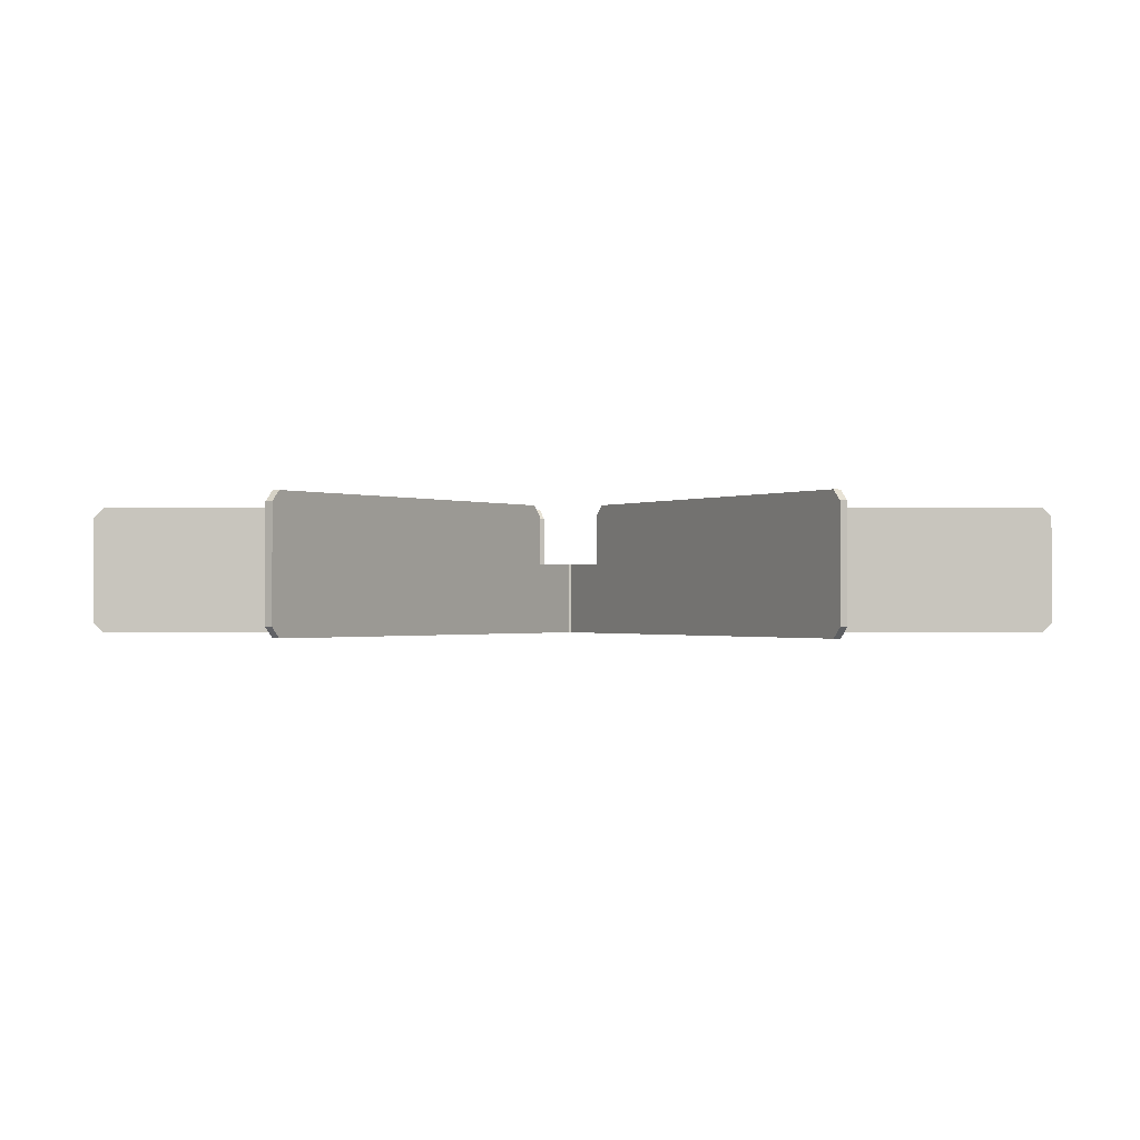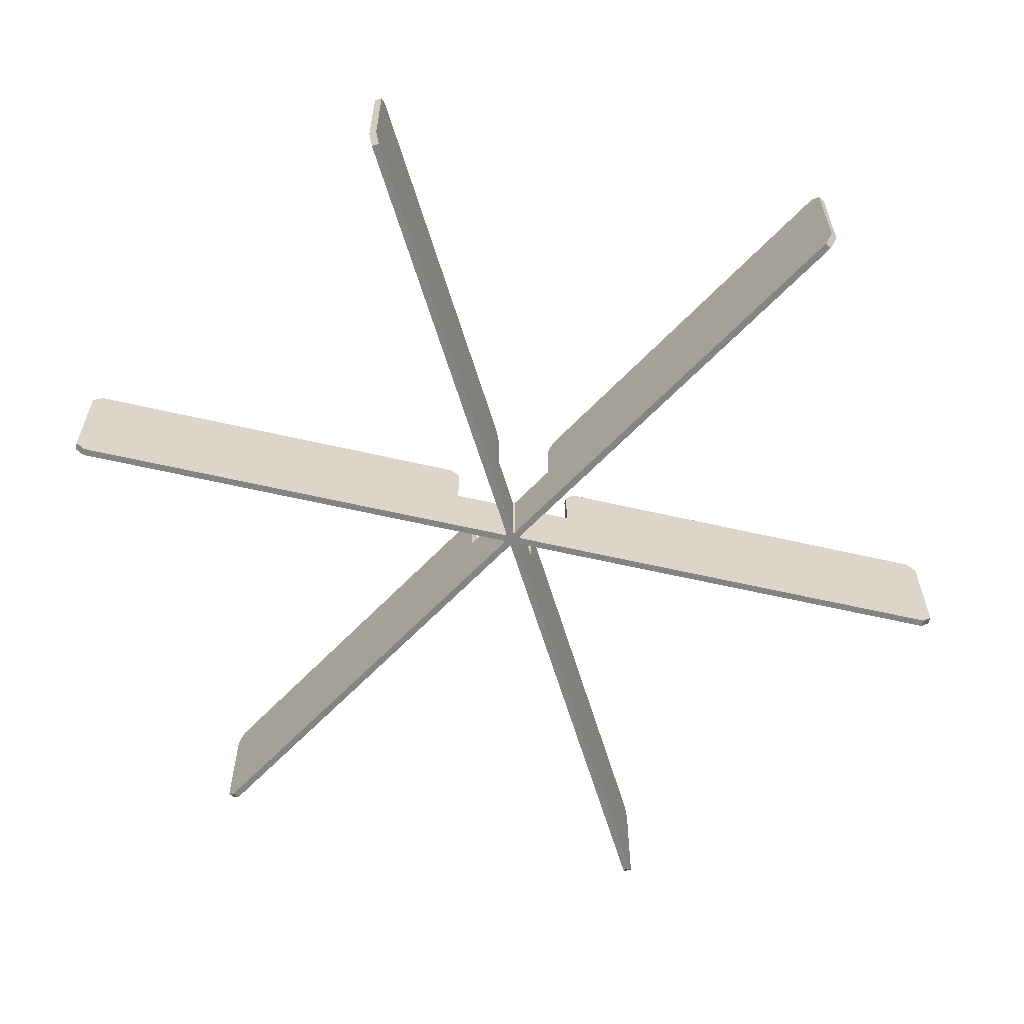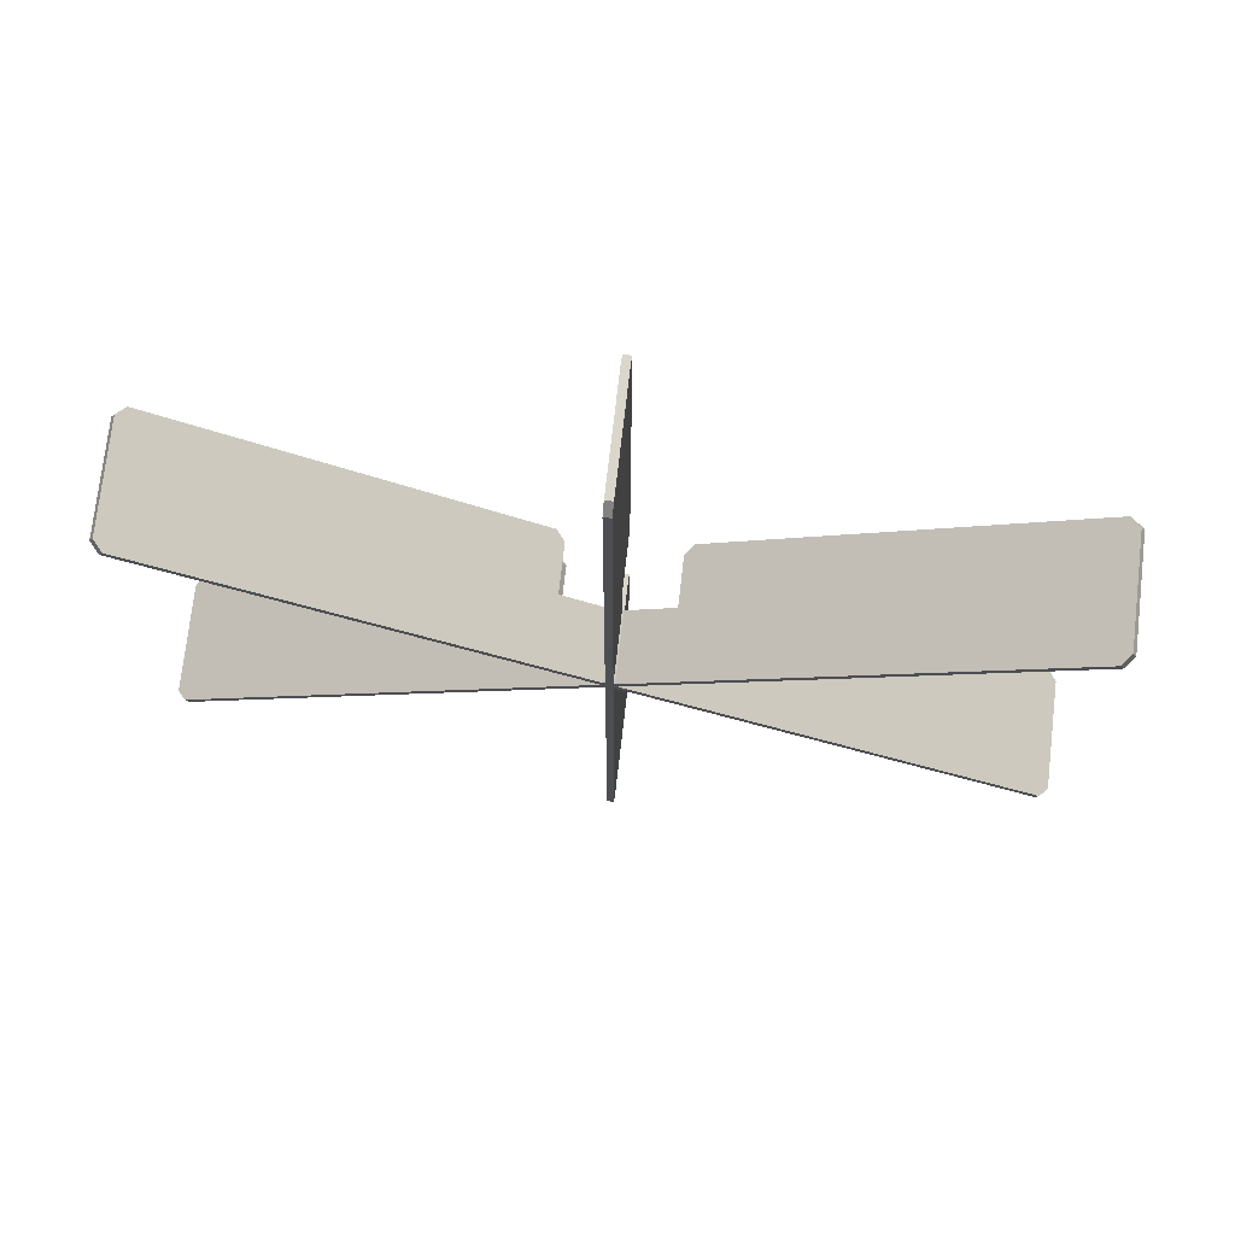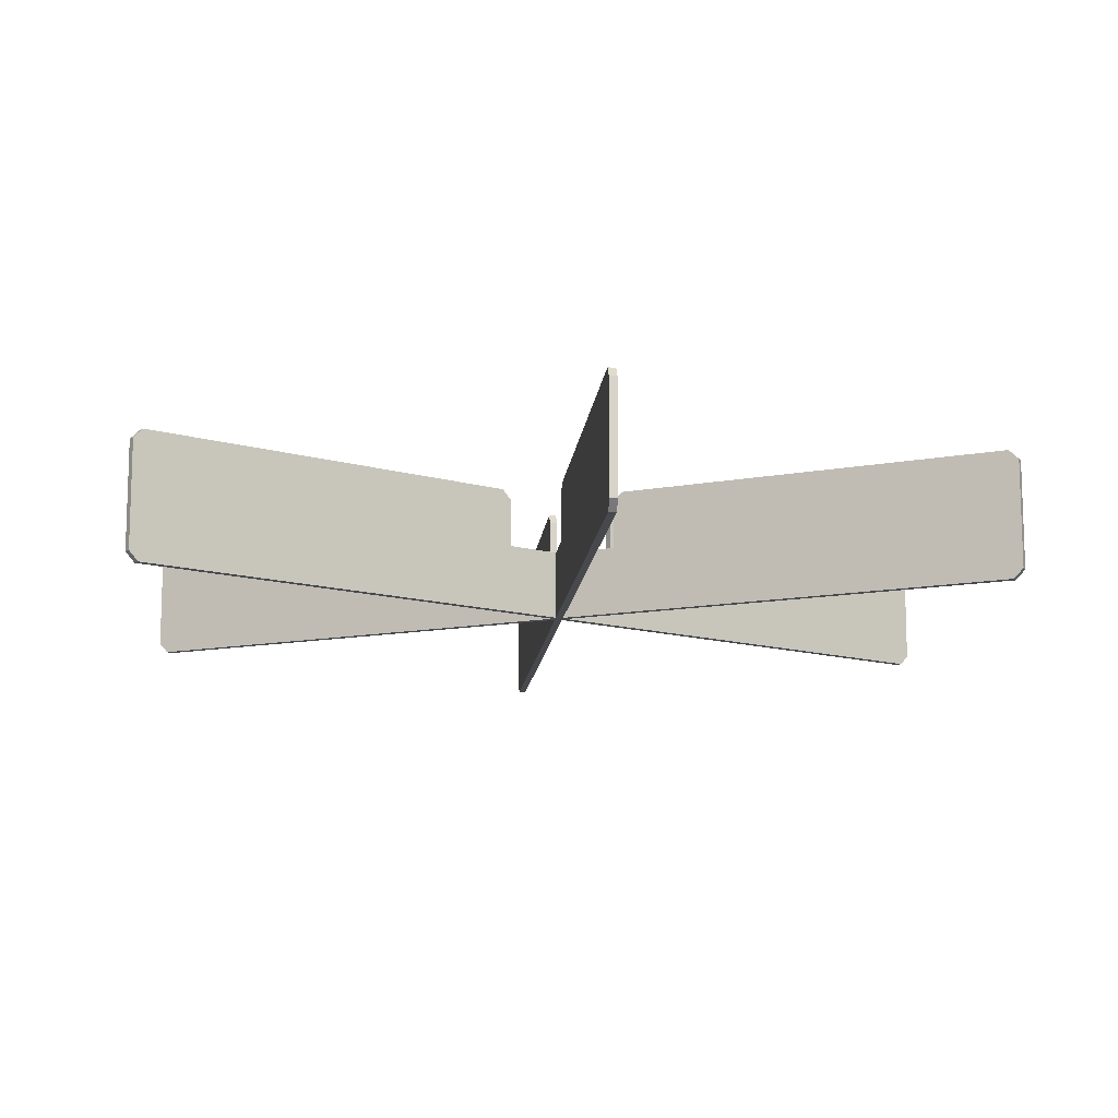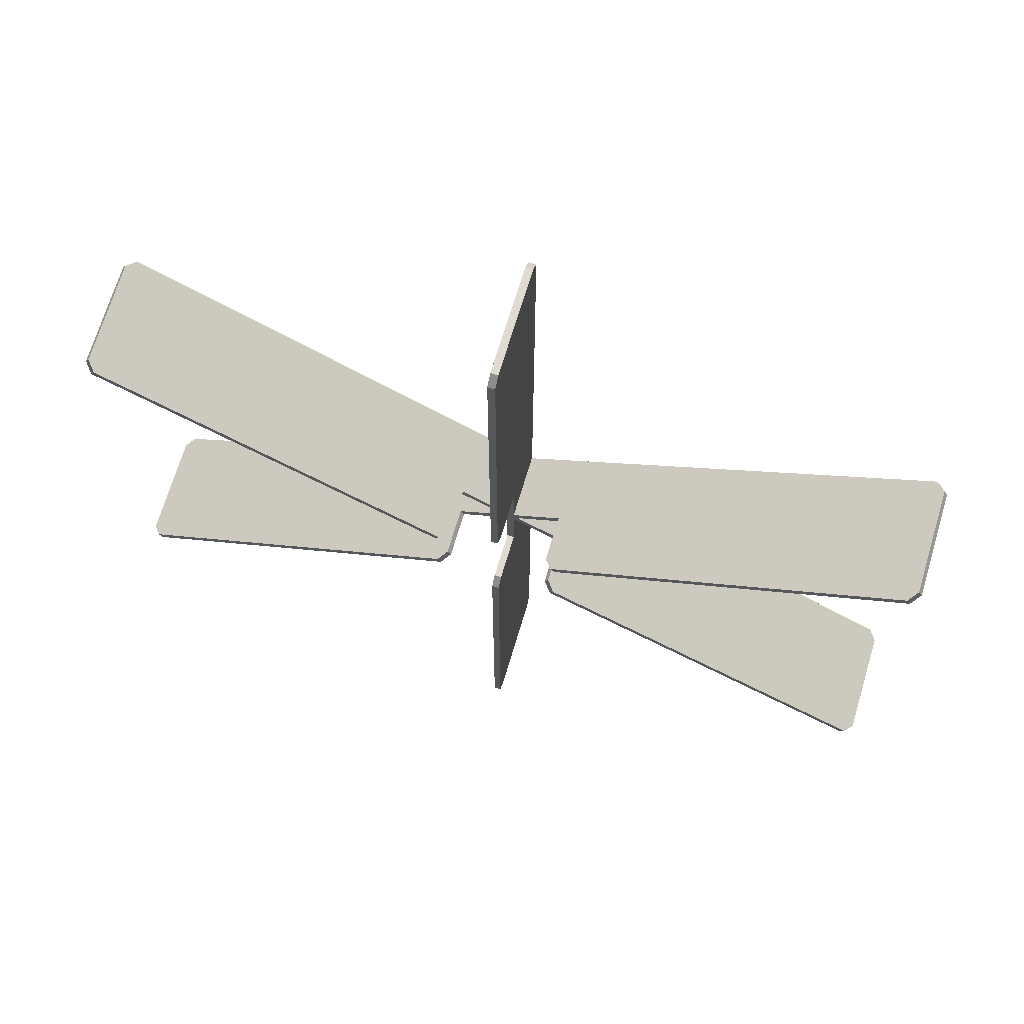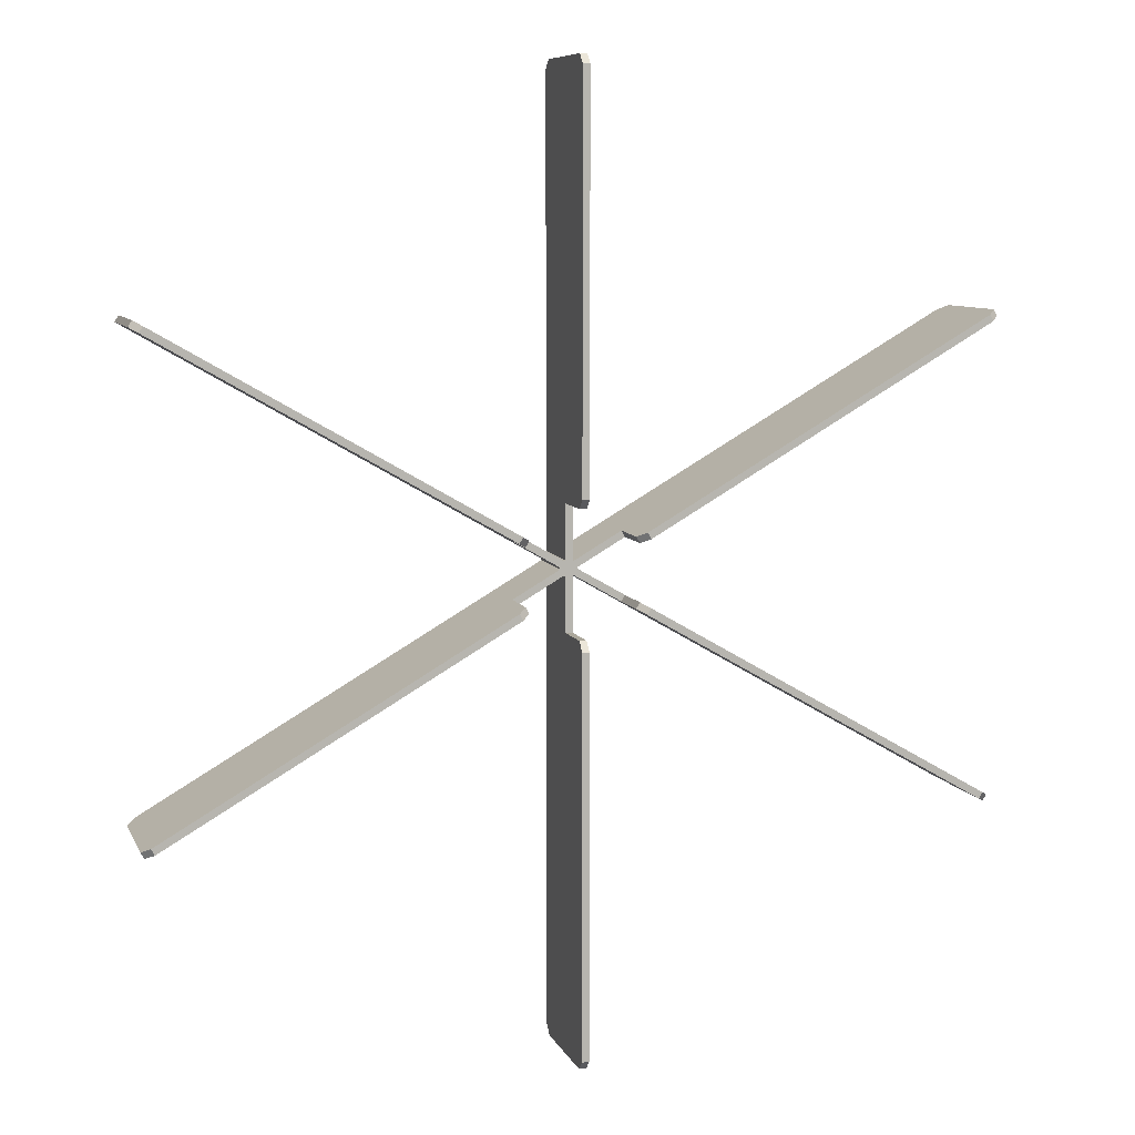
<metadata>
{"format":"obj","ext":"obj","renderer":"f3d","projection":"perspective","resolution":1024,"background":"white","views":[{"elev":-0.7,"azim":31.7,"up":"+Y"},{"elev":-61.3,"azim":-103.2,"up":"+Y"},{"elev":73.9,"azim":6.6,"up":"+Z"},{"elev":-12.3,"azim":54.6,"up":"+Y"},{"elev":69.8,"azim":-163.3,"up":"+Z"},{"elev":8.1,"azim":163.9,"up":"+Z"}]}
</metadata>
<code>
o Rizwan's_Pizza_Seperator
v -0.00075 0.011 0.1
v 0.00075 0.011 0.1
v -0.00075 -0.011 0.1
v 0.00075 -0.011 0.1
v -0.00075 0.011 0.013
v 0.00075 0.011 0.013
v -0.00075 0.00104 0.015
v -0.00075 -0.013 0.013
v 0.00075 -0.013 0.013
v 0.00075 0.00104 0.015
v 0.00075 -0.013 0.015
v 0.00075 0.00104 0.1
v -0.00075 0.00104 0.1
v 0.00075 0.013 0.015
v -0.00075 -0.013 0.015
v -0.00075 0.00104 0.013
v 0.00075 0.00104 0.013
v -0.00075 0.013 0.015
v 0.000925 0.00104 -0.000996
v -0.000925 0.00104 -0.000996
v -0.001326 0.00104 -0.000303
v 0.001804 -0.013 0.000176
v 0.000926 -0.013 0.000996
v -0.00075 -0.013 0.001651
v -0.001054 -0.013 0.001475
v -0.000399 -0.013 0.0013
v 0.001054 -0.013 0.001475
v 0.00075 -0.013 0.001651
v 0.000399 -0.013 0.0013
v 0.001325 -0.013 0.000304
v -0.0004 -0.013 -0.0013
v 0.001804 0.00104 0.000176
v 0.001804 0.00104 -0.000175
v 0.000751 0.00104 0.00165
v 0.0004 0.00104 0.0013
v -0.001804 -0.013 -0.000175
v -0.001326 -0.013 -0.000303
v -0.000751 0.00104 0.00165
v -0.0004 0.00104 0.0013
v -0.001326 0.00104 0.000303
v -0.001804 0.00104 0.000175
v -0.000925 0.00104 0.000996
v -0.001054 0.00104 0.001475
v -0.00075 0.013 0.098
v -0.00075 -0.013 0.098
v -0.00075 0.00104 0.098
v 0.00075 0.00104 0.098
v 0.00075 -0.013 0.098
v 0.00075 0.013 0.098
v 0.08623 0.011 0.05065
v 0.08698 0.011 0.04935
v 0.08623 -0.011 0.05065
v 0.08698 -0.011 0.04935
v 0.01088 0.011 0.00715
v 0.01163 0.011 0.00585
v 0.01261 0.00104 0.00815
v 0.01088 -0.013 0.00715
v 0.01163 -0.013 0.00585
v 0.01337 0.00104 0.00685
v 0.01337 -0.013 0.00685
v 0.08698 0.00104 0.04935
v 0.08623 0.00104 0.05065
v 0.01337 0.013 0.00685
v 0.01261 -0.013 0.00815
v 0.01088 0.00104 0.00715
v 0.01163 0.00104 0.00585
v 0.01261 0.013 0.00815
v 0.001326 0.00104 0.000303
v 0.001054 0.00104 0.001475
v 0.000925 0.00104 0.000996
v 0.0845 0.013 0.04965
v 0.0845 -0.013 0.04965
v 0.0845 0.00104 0.04965
v 0.08525 0.00104 0.04835
v 0.08525 -0.013 0.04835
v 0.08525 0.013 0.04835
v 0.08698 0.011 -0.04935
v 0.08623 0.011 -0.05065
v 0.08698 -0.011 -0.04935
v 0.08623 -0.011 -0.05065
v 0.01163 0.011 -0.00585
v 0.01088 0.011 -0.00715
v 0.01337 0.00104 -0.00685
v 0.01163 -0.013 -0.00585
v 0.01088 -0.013 -0.00715
v 0.01261 0.00104 -0.00815
v 0.01261 -0.013 -0.00815
v 0.08623 0.00104 -0.05065
v 0.08698 0.00104 -0.04935
v 0.01261 0.013 -0.00815
v 0.01337 -0.013 -0.00685
v 0.01163 0.00104 -0.00585
v 0.01088 0.00104 -0.00715
v 0.01337 0.013 -0.00685
v 0.001804 -0.013 -0.000176
v 0.001326 -0.013 -0.000304
v 0.001054 -0.013 -0.001475
v 0.000926 -0.013 -0.000996
v 0.001054 0.00104 -0.001475
v 0.001326 0.00104 -0.000303
v 0.08525 0.013 -0.04835
v 0.08525 -0.013 -0.04835
v 0.08525 0.00104 -0.04835
v 0.0845 0.00104 -0.04965
v 0.0845 -0.013 -0.04965
v 0.0845 0.013 -0.04965
v 0.00075 0.011 -0.1
v -0.00075 0.011 -0.1
v 0.00075 -0.011 -0.1
v -0.00075 -0.011 -0.1
v 0.00075 0.011 -0.013
v -0.00075 0.011 -0.013
v 0.00075 0.00104 -0.015
v 0.00075 -0.013 -0.013
v -0.00075 -0.013 -0.013
v -0.00075 0.00104 -0.015
v -0.00075 -0.013 -0.015
v -0.00075 0.00104 -0.1
v 0.00075 0.00104 -0.1
v -0.00075 0.013 -0.015
v 0.00075 -0.013 -0.015
v 0.00075 0.00104 -0.013
v -0.00075 0.00104 -0.013
v 0.00075 0.013 -0.015
v 0.00075 -0.013 -0.001651
v 0.000399 -0.013 -0.0013
v -0.00075 -0.013 -0.001651
v -0.000751 0.00104 -0.00165
v -0.0004 0.00104 -0.0013
v 0.000751 0.00104 -0.00165
v 0.0004 0.00104 -0.0013
v 0.00075 0.013 -0.098
v 0.00075 -0.013 -0.098
v 0.00075 0.00104 -0.098
v -0.00075 0.00104 -0.098
v -0.00075 -0.013 -0.098
v -0.00075 0.013 -0.098
v -0.08623 0.011 -0.05065
v -0.08698 0.011 -0.04935
v -0.08623 -0.011 -0.05065
v -0.08698 -0.011 -0.04935
v -0.01088 0.011 -0.00715
v -0.01163 0.011 -0.00585
v -0.01261 0.00104 -0.00815
v -0.01088 -0.013 -0.00715
v -0.01163 -0.013 -0.00585
v -0.01337 0.00104 -0.00685
v -0.01337 -0.013 -0.00685
v -0.08698 0.00104 -0.04935
v -0.08623 0.00104 -0.05065
v -0.01337 0.013 -0.00685
v -0.01261 -0.013 -0.00815
v -0.01088 0.00104 -0.00715
v -0.01163 0.00104 -0.00585
v -0.01261 0.013 -0.00815
v -0.001054 -0.013 -0.001475
v -0.000926 -0.013 -0.000996
v -0.001804 0.00104 -0.000175
v -0.001054 0.00104 -0.001475
v -0.0845 0.013 -0.04965
v -0.0845 -0.013 -0.04965
v -0.0845 0.00104 -0.04965
v -0.08525 0.00104 -0.04835
v -0.08525 -0.013 -0.04835
v -0.08525 0.013 -0.04835
v -0.08698 0.011 0.04935
v -0.08623 0.011 0.05065
v -0.08698 -0.011 0.04935
v -0.08623 -0.011 0.05065
v -0.01163 0.011 0.00585
v -0.01088 0.011 0.00715
v -0.01337 0.00104 0.00685
v -0.01163 -0.013 0.00585
v -0.01088 -0.013 0.00715
v -0.01261 0.00104 0.00815
v -0.01261 -0.013 0.00815
v -0.08623 0.00104 0.05065
v -0.08698 0.00104 0.04935
v -0.01261 0.013 0.00815
v -0.01337 -0.013 0.00685
v -0.01163 0.00104 0.00585
v -0.01088 0.00104 0.00715
v -0.01337 0.013 0.00685
v -0.001804 -0.013 0.000176
v -0.001326 -0.013 0.000304
v -0.000926 -0.013 0.000996
v -0.08525 0.013 0.04835
v -0.08525 -0.013 0.04835
v -0.08525 0.00104 0.04835
v -0.0845 0.00104 0.04965
v -0.0845 -0.013 0.04965
v -0.0845 0.013 0.04965
f 46 45 3 13
f 13 3 4 12
f 17 9 28 34
f 10 11 9 17
f 15 8 9 11
f 18 14 6 5
f 14 10 17 6
f 16 5 6 17
f 1 13 12 2
f 16 8 15 7
f 44 46 13 1
f 47 48 11 10
f 34 35 39 38 16 17
f 45 15 11 48
f 44 49 14 18
f 49 47 10 14
f 23 29 26 186 185 37 157 31 126 98 96 30
f 35 70 68 100 19 131 129 20 21 40 42 39
f 5 16 7 18
f 38 24 8 16
f 24 25 186 26
f 27 28 29 23
f 95 22 30 96
f 156 127 31 157
f 32 33 100 68
f 128 159 20 129
f 34 69 70 35
f 125 97 98 126
f 184 36 37 185
f 99 130 131 19
f 158 41 40 21
f 43 38 39 42
f 32 22 95 33
f 156 159 128 127
f 99 97 125 130
f 184 41 158 36
f 27 69 34 28
f 24 38 43 25
f 8 24 26 29 28 9
f 2 12 47 49
f 1 2 49 44
f 3 45 48 4
f 12 4 48 47
f 18 7 46 44
f 7 15 45 46
f 73 72 52 62
f 62 52 53 61
f 66 58 22 32
f 59 60 58 66
f 64 57 58 60
f 67 63 55 54
f 63 59 66 55
f 65 54 55 66
f 50 62 61 51
f 65 57 64 56
f 71 73 62 50
f 74 75 60 59
f 32 68 70 69 65 66
f 72 64 60 75
f 71 76 63 67
f 76 74 59 63
f 54 65 56 67
f 69 27 57 65
f 57 27 23 30 22 58
f 51 61 74 76
f 50 51 76 71
f 52 72 75 53
f 61 53 75 74
f 67 56 73 71
f 56 64 72 73
f 103 102 79 89
f 89 79 80 88
f 93 85 97 99
f 86 87 85 93
f 91 84 85 87
f 94 90 82 81
f 90 86 93 82
f 92 81 82 93
f 77 89 88 78
f 92 84 91 83
f 101 103 89 77
f 104 105 87 86
f 99 19 100 33 92 93
f 102 91 87 105
f 101 106 90 94
f 106 104 86 90
f 81 92 83 94
f 33 95 84 92
f 84 95 96 98 97 85
f 78 88 104 106
f 77 78 106 101
f 79 102 105 80
f 88 80 105 104
f 94 83 103 101
f 83 91 102 103
f 134 133 109 119
f 119 109 110 118
f 123 115 127 128
f 116 117 115 123
f 121 114 115 117
f 124 120 112 111
f 120 116 123 112
f 122 111 112 123
f 107 119 118 108
f 122 114 121 113
f 132 134 119 107
f 135 136 117 116
f 128 129 131 130 122 123
f 133 121 117 136
f 132 137 120 124
f 137 135 116 120
f 111 122 113 124
f 130 125 114 122
f 114 125 126 31 127 115
f 108 118 135 137
f 107 108 137 132
f 109 133 136 110
f 118 110 136 135
f 124 113 134 132
f 113 121 133 134
f 162 161 140 150
f 150 140 141 149
f 154 146 36 158
f 147 148 146 154
f 152 145 146 148
f 155 151 143 142
f 151 147 154 143
f 153 142 143 154
f 138 150 149 139
f 153 145 152 144
f 160 162 150 138
f 163 164 148 147
f 158 21 20 159 153 154
f 161 152 148 164
f 160 165 151 155
f 165 163 147 151
f 142 153 144 155
f 159 156 145 153
f 145 156 157 37 36 146
f 139 149 163 165
f 138 139 165 160
f 140 161 164 141
f 149 141 164 163
f 155 144 162 160
f 144 152 161 162
f 189 188 168 178
f 178 168 169 177
f 182 174 25 43
f 175 176 174 182
f 180 173 174 176
f 183 179 171 170
f 179 175 182 171
f 181 170 171 182
f 166 178 177 167
f 181 173 180 172
f 187 189 178 166
f 190 191 176 175
f 43 42 40 41 181 182
f 188 180 176 191
f 187 192 179 183
f 192 190 175 179
f 170 181 172 183
f 41 184 173 181
f 173 184 185 186 25 174
f 167 177 190 192
f 166 167 192 187
f 168 188 191 169
f 177 169 191 190
f 183 172 189 187
f 172 180 188 189

</code>
